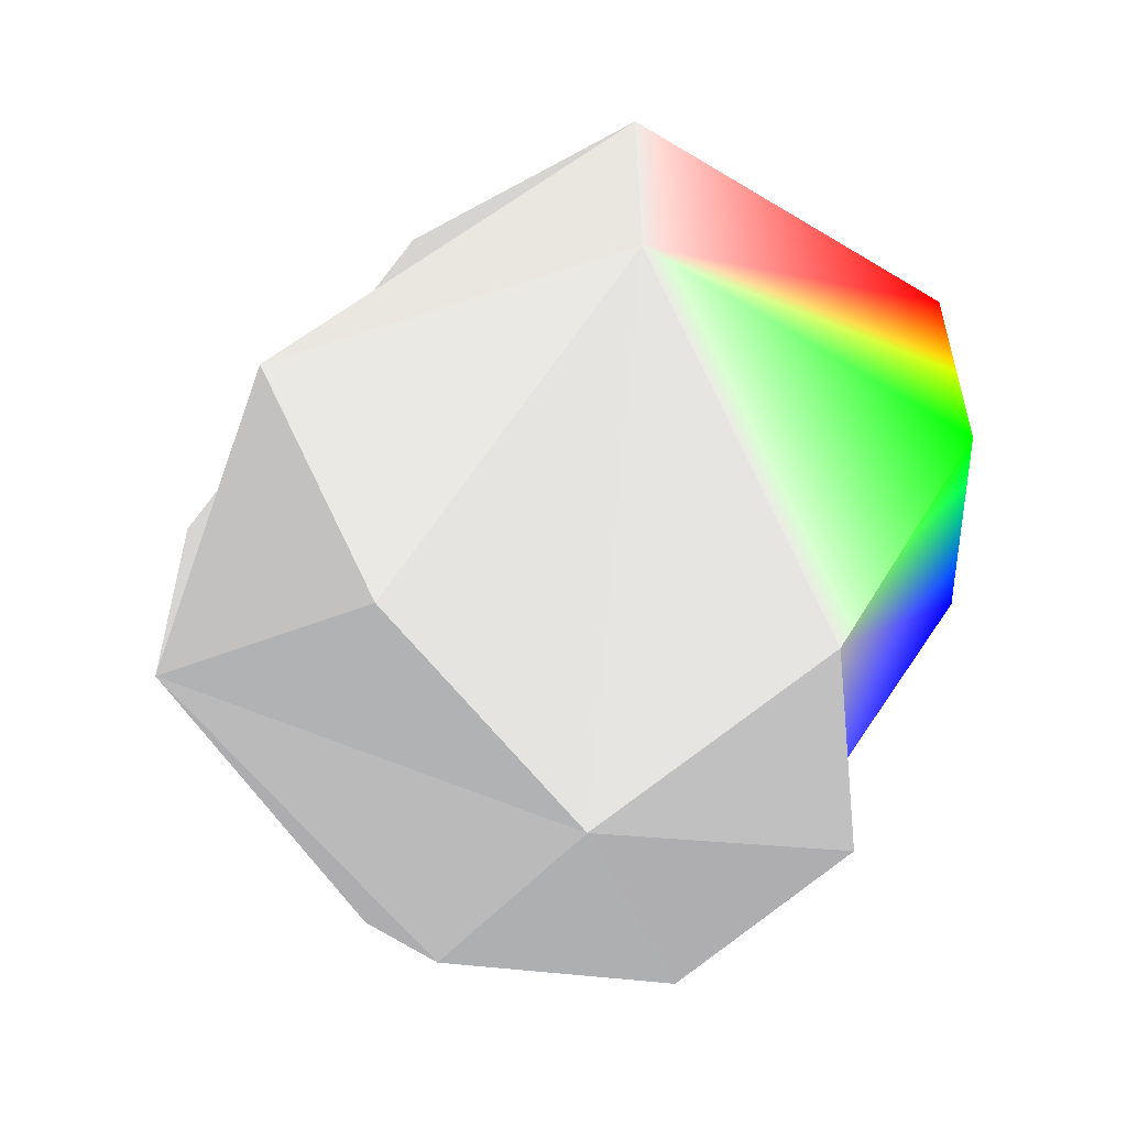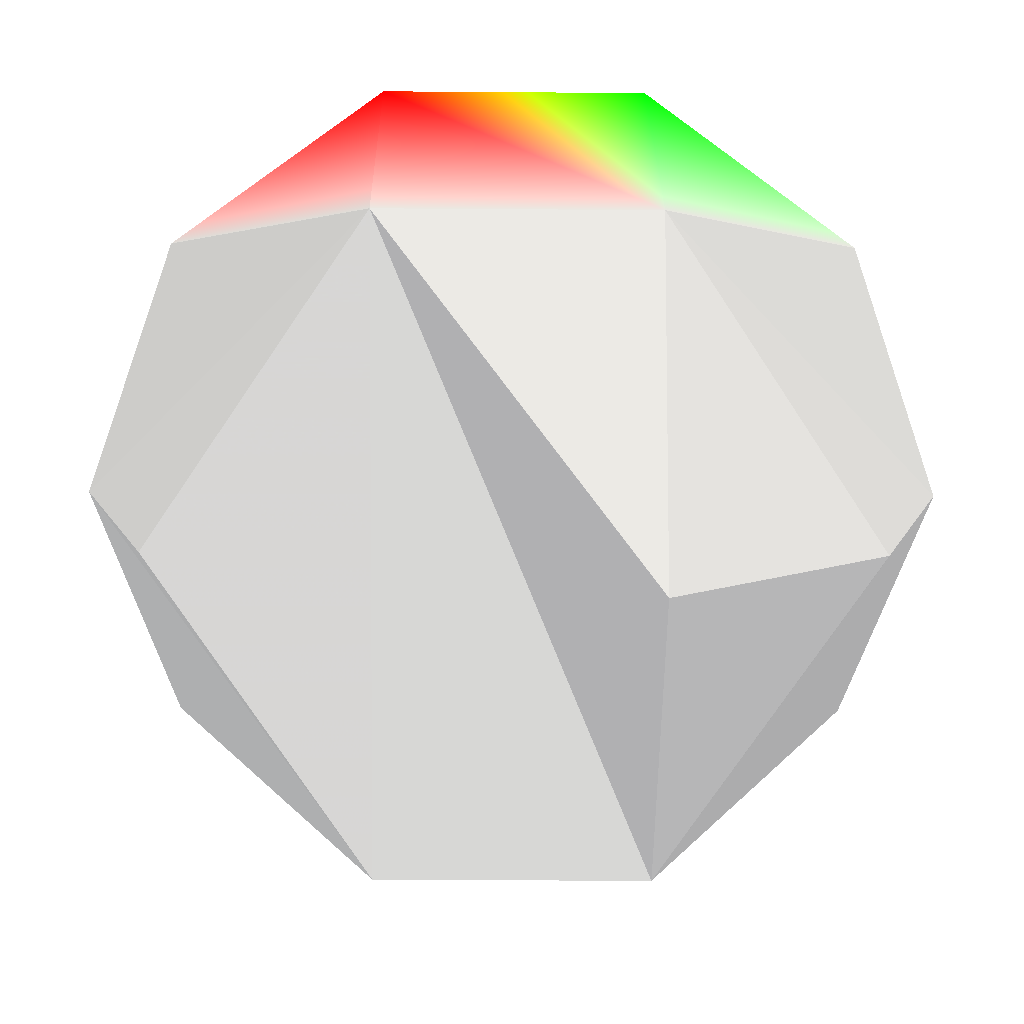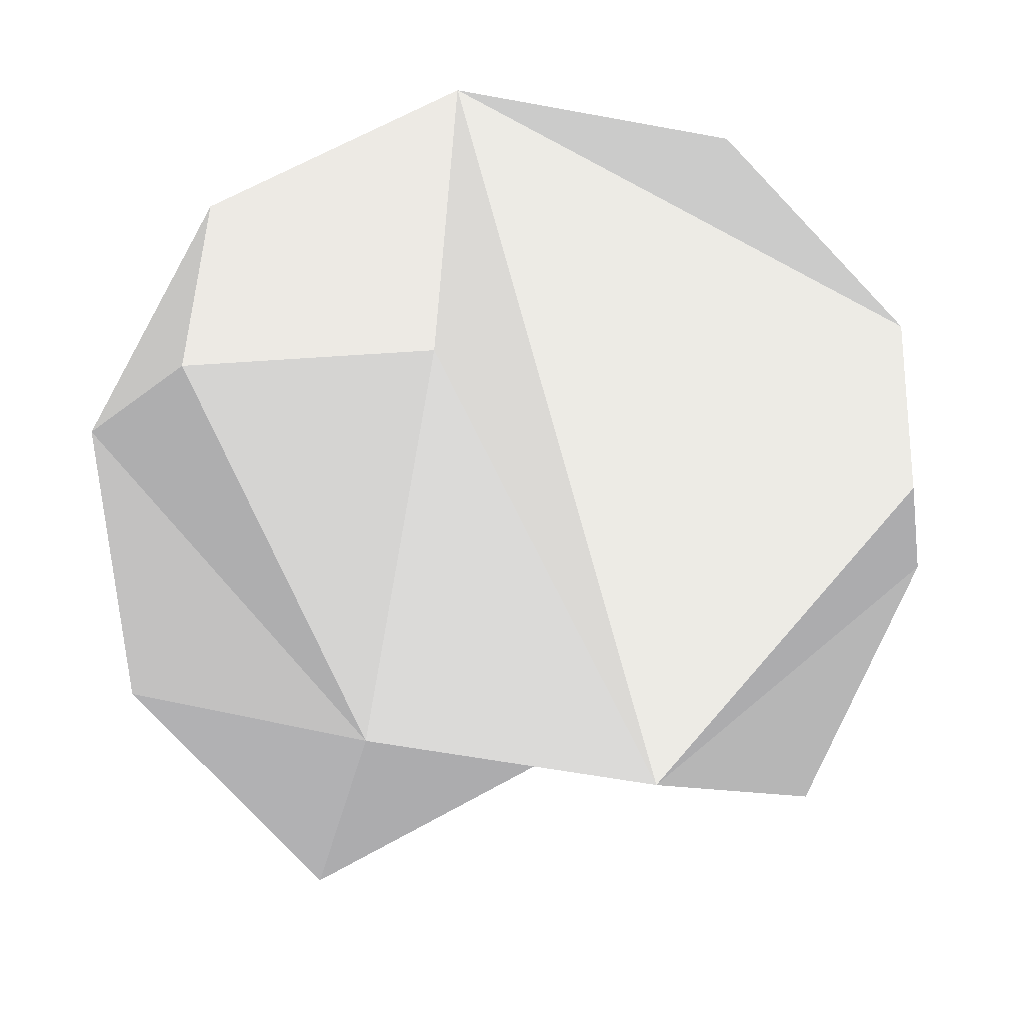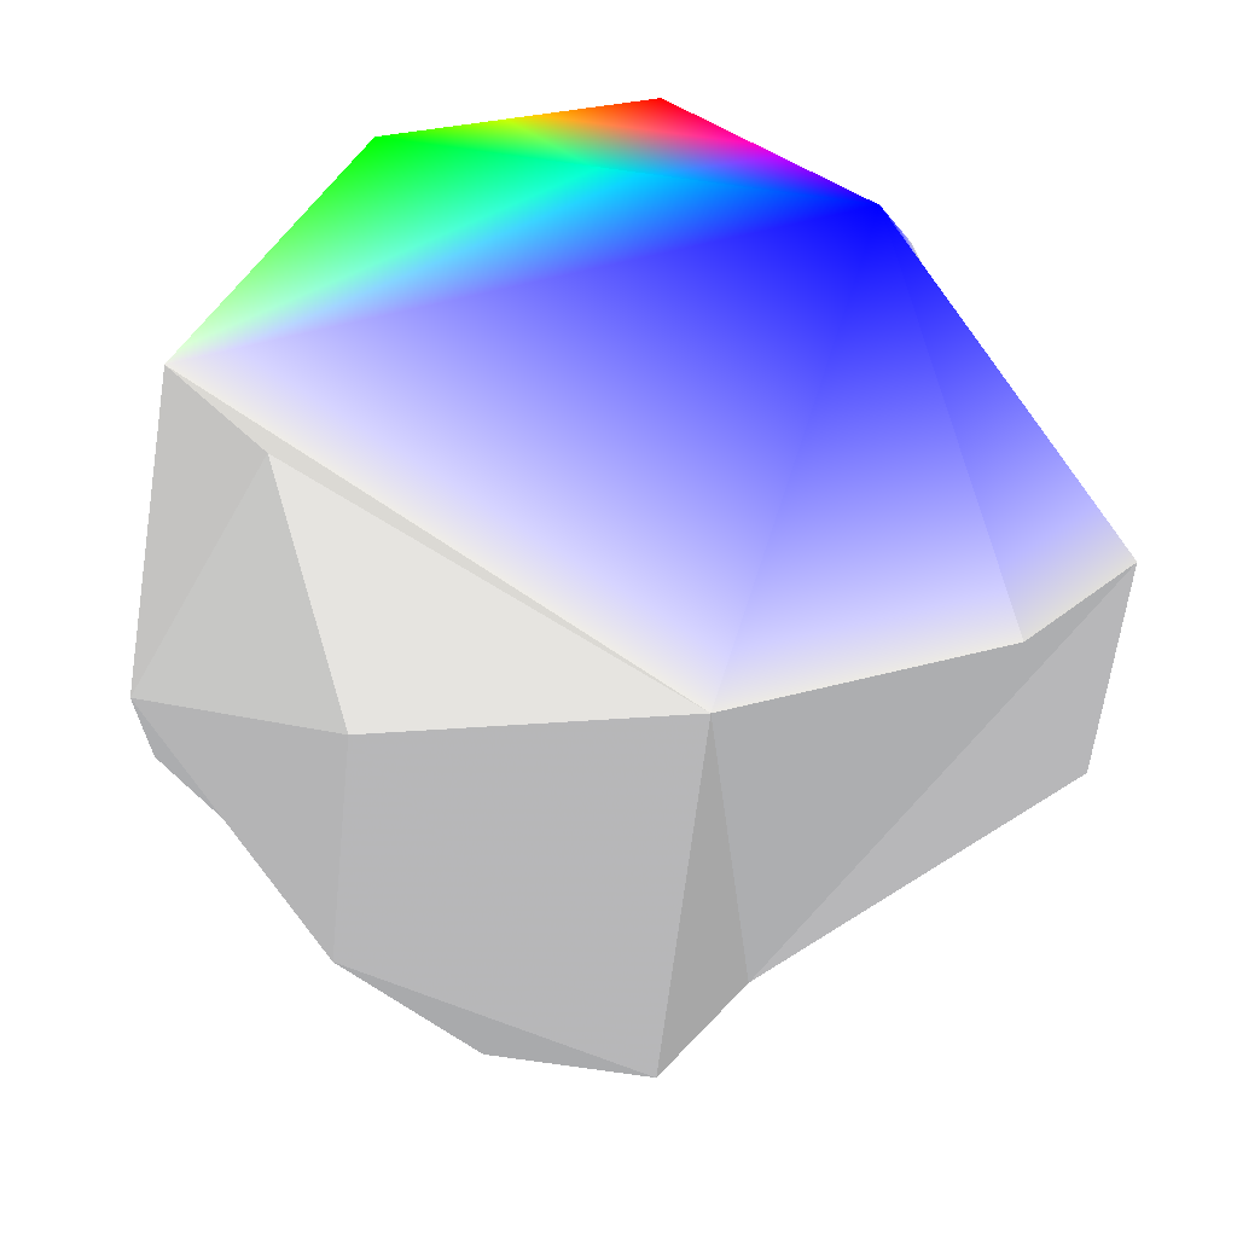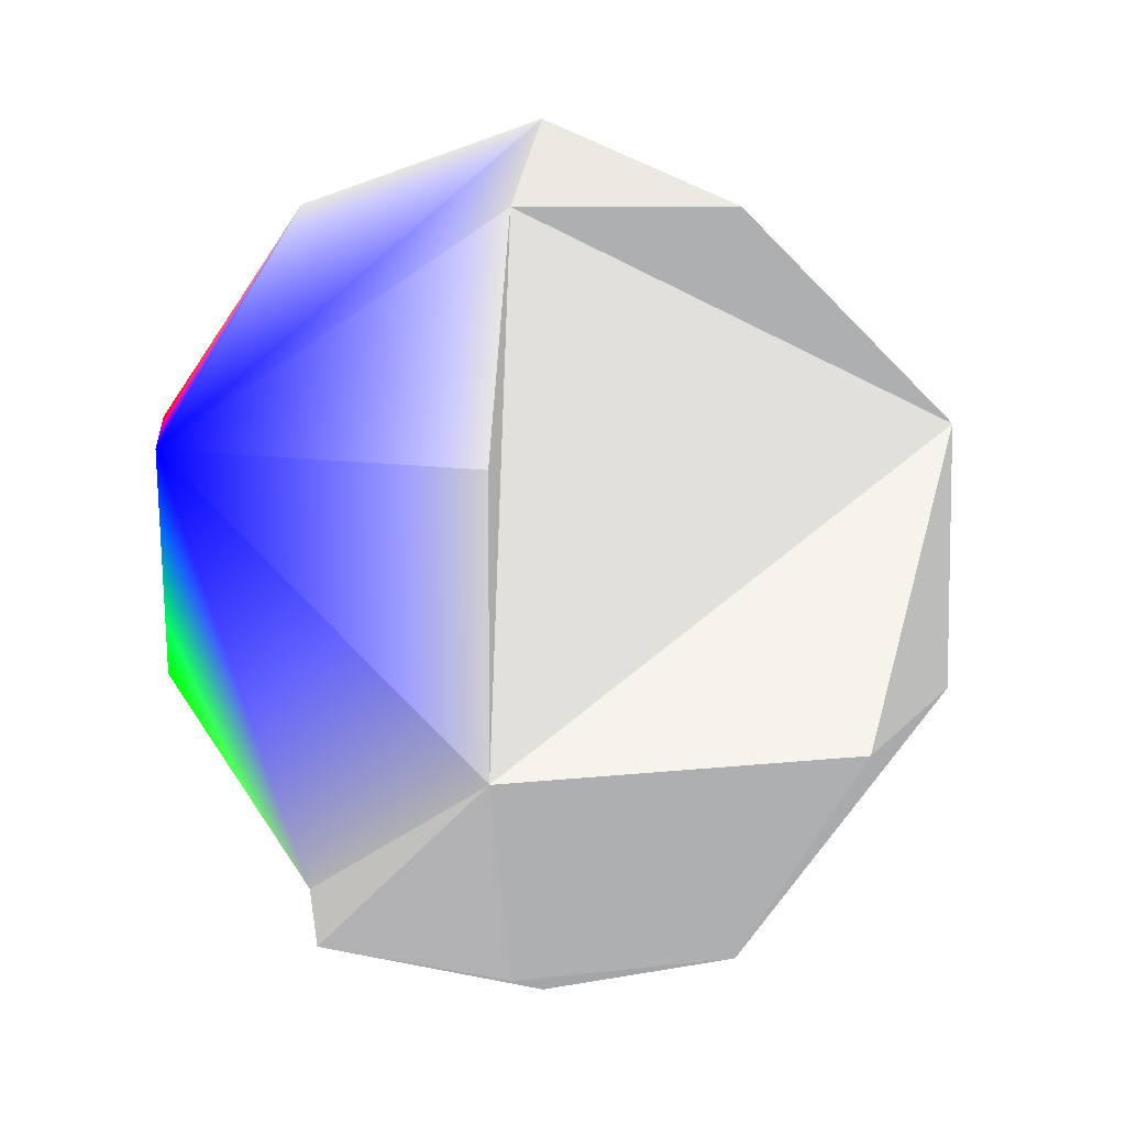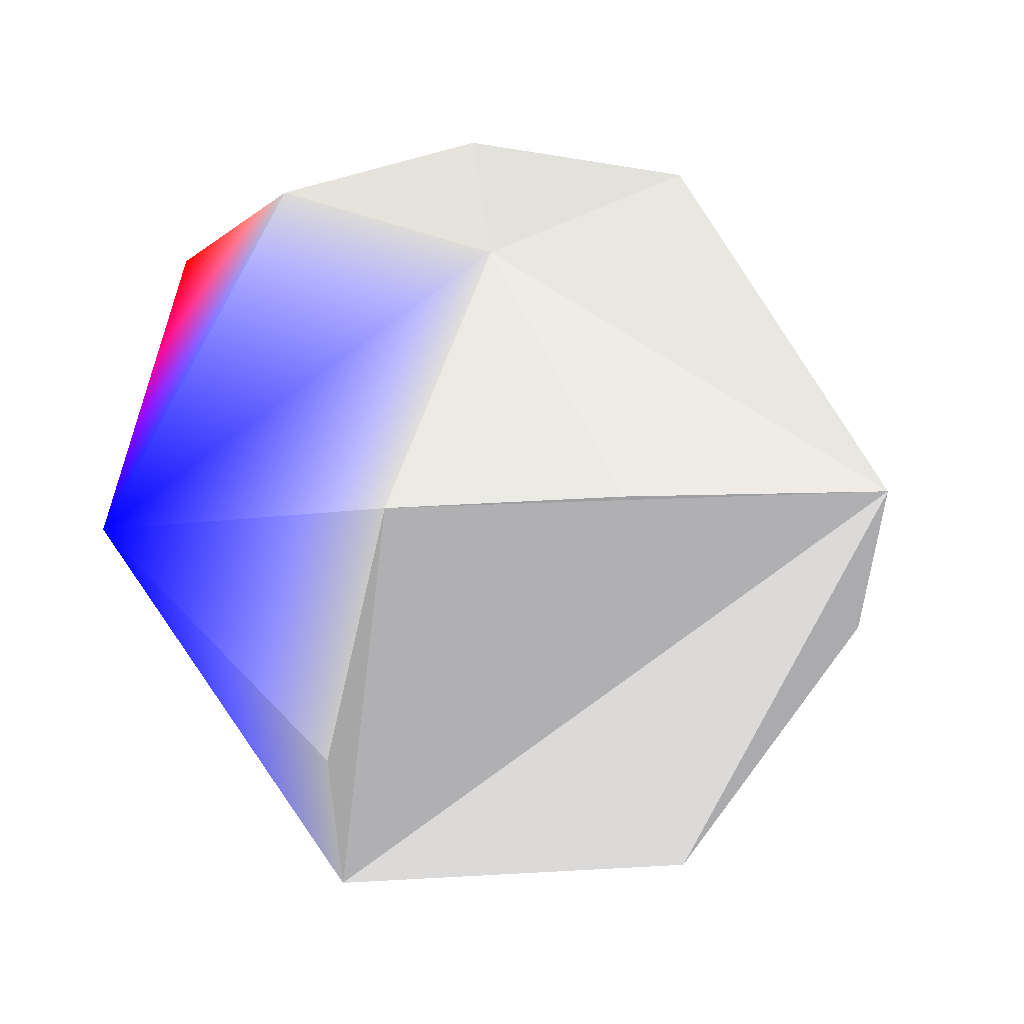
<metadata>
{"format":"obj","ext":"obj","renderer":"f3d","projection":"perspective","resolution":1024,"background":"white","views":[{"elev":-57.6,"azim":-83.8,"up":"+Y"},{"elev":-25.5,"azim":-90.7,"up":"+Z"},{"elev":-54.6,"azim":78.7,"up":"+Z"},{"elev":24.0,"azim":62.6,"up":"+Z"},{"elev":7.7,"azim":83.0,"up":"+Y"},{"elev":56.0,"azim":99.5,"up":"+Y"}]}
</metadata>
<code>
v 0 0.309 -0.9511 0.5 0.5 0.5
v 0.7436 -0.309 -0.593 0.5 0.5 0.5
v 0 -0.309 -0.9511 0.5 0.5 0.5
f 1 2 3
v 0.573 -0.809 0.1308 0.5 0.5 0.5
v 0.4595 -0.809 -0.3665 0.5 0.5 0.5
f 2 4 5
v 0 -1 0 0.5 0.5 0.5
f 6 5 4
v 0.4595 0.809 -0.3665 0.5 0.5 0.5
v 0 1 0 0.5 0.5 0.5
v 0.573 0.809 0.1308 0.5 0.5 0.5
f 7 8 9
v 0.9272 -0.309 0.2116 0.5 0.5 0.5
v 0.255 -0.809 0.5296 0.5 0.5 0.5
f 10 11 4
f 6 4 11
v 0.4126 0.309 0.8569 0 0 1
v -0.255 0.809 0.5296 0.5 0.5 0.5
v -0.4126 0.309 0.8569 1 0 0
f 12 13 14
v -0.255 -0.809 0.5296 0.5 0.5 0.5
f 6 11 15
v -0.9272 -0.309 0.2116 0.5 0.5 0.5
v -0.4126 -0.309 0.8569 0 1 0
f 14 16 17
v -0.9272 0.309 0.2116 0.5 0.5 0.5
v -0.7436 -0.309 -0.593 0.5 0.5 0.5
f 18 19 16
f 3 2 5
f 2 10 4
f 12 14 17
f 14 18 16
v -0.4595 -0.809 -0.3665 0.5 0.5 0.5
f 16 19 20
f 20 19 3
f 10 2 1
f 10 1 9
v 0.9272 0.309 0.2116 0.5 0.5 0.5
f 10 9 21
f 1 7 9
f 7 1 8
v -0.4595 0.809 -0.3665 0.5 0.5 0.5
f 1 22 8
f 21 9 12
f 9 8 12
f 8 13 12
f 10 21 12
f 10 12 15
f 10 15 11
f 12 17 15
f 22 1 18
f 1 3 18
f 3 19 18
f 8 22 18
f 8 18 13
f 18 14 13
f 15 17 16
f 15 16 6
f 16 20 6
f 6 20 3
f 6 3 5

</code>
